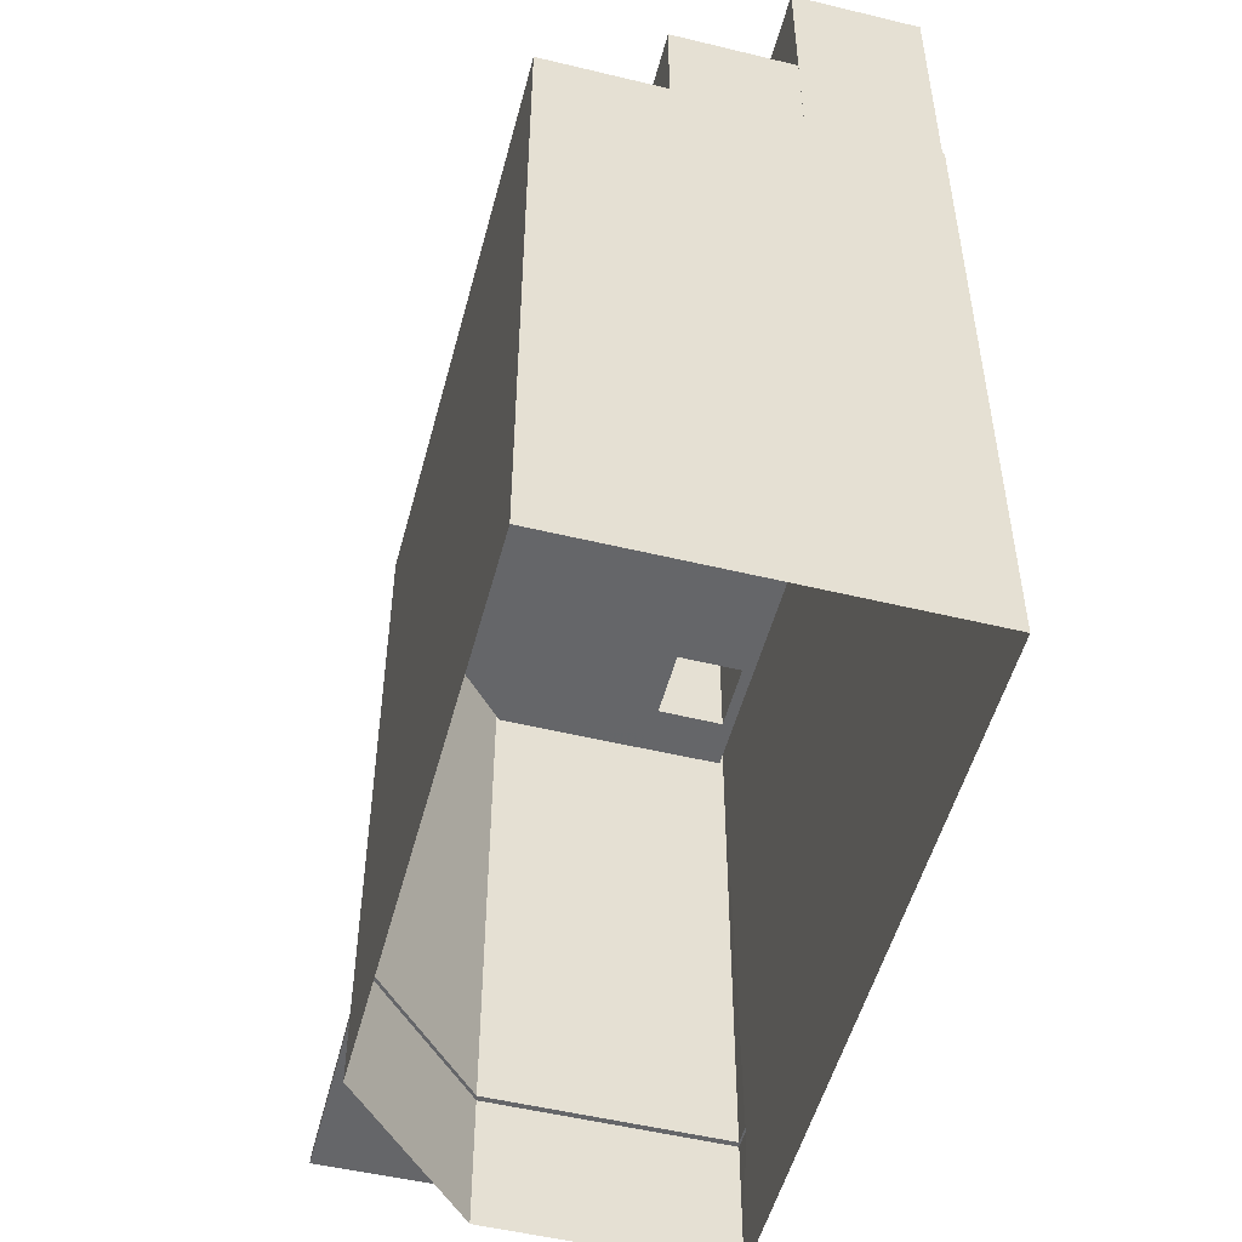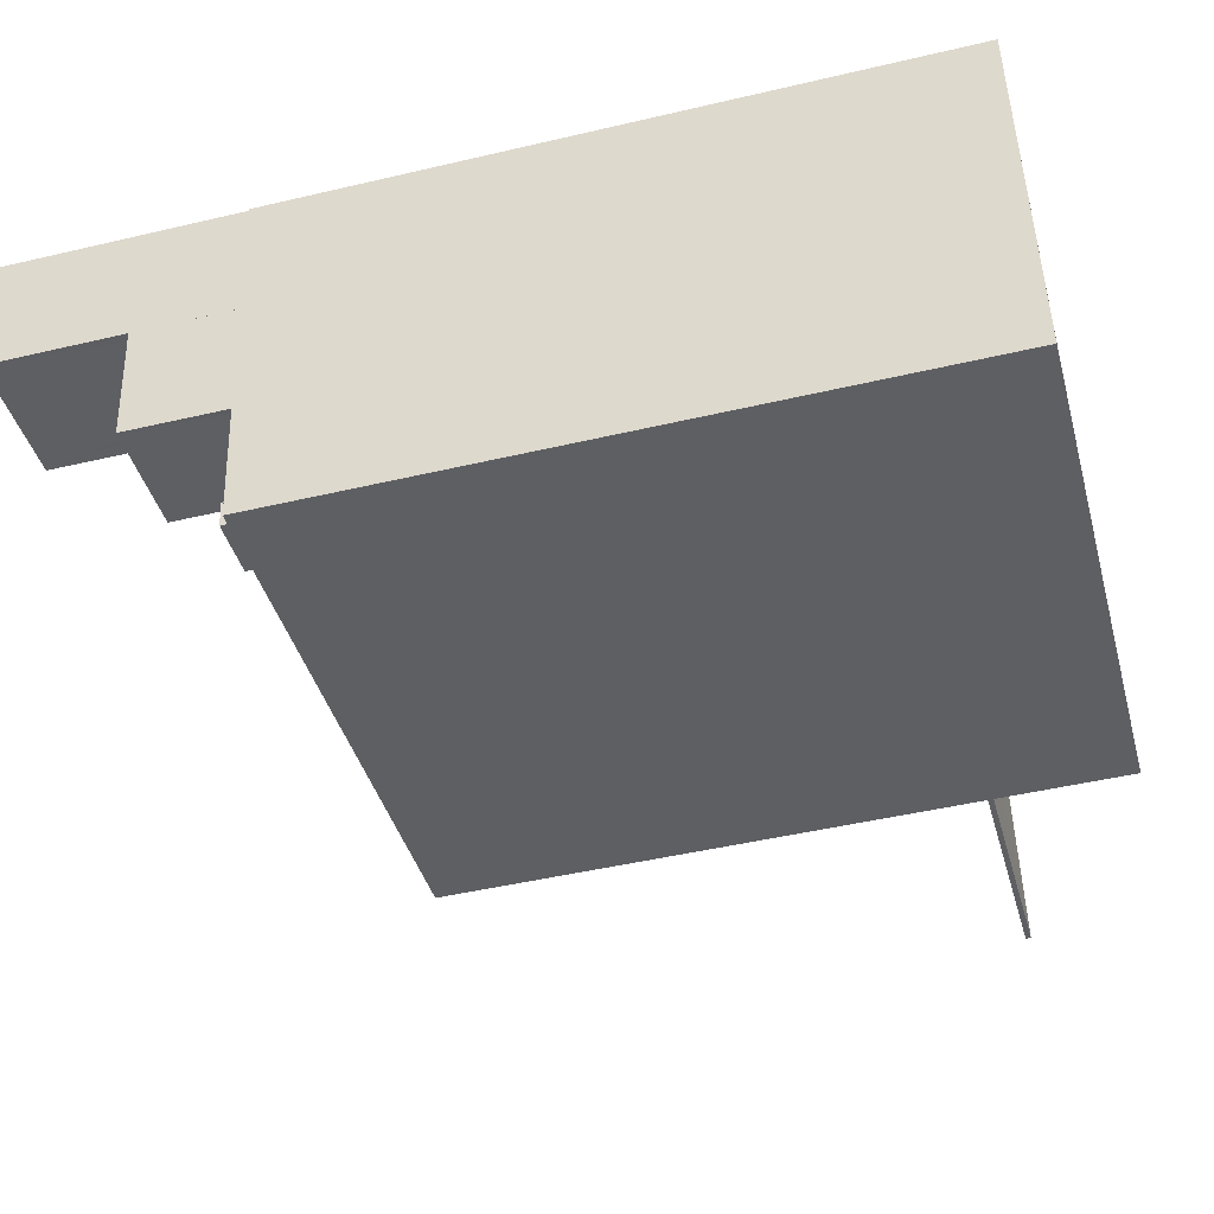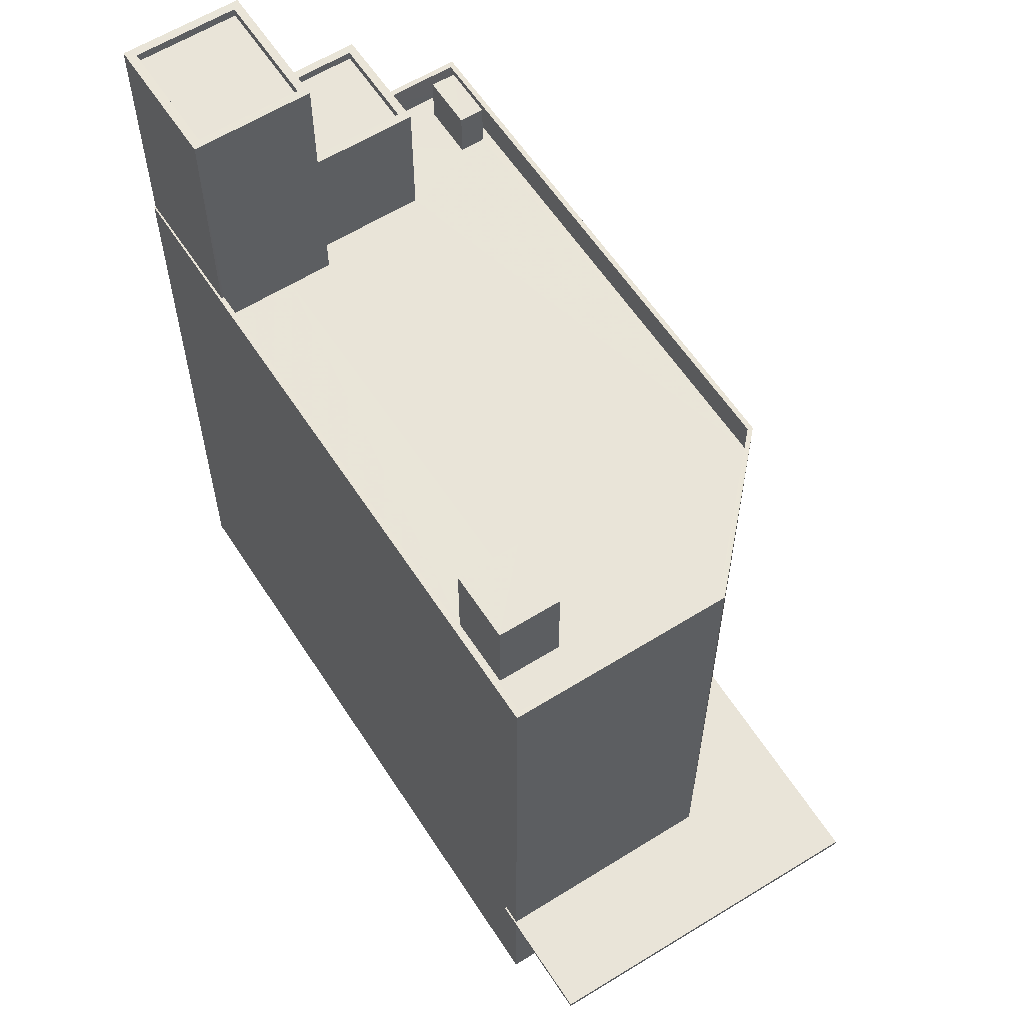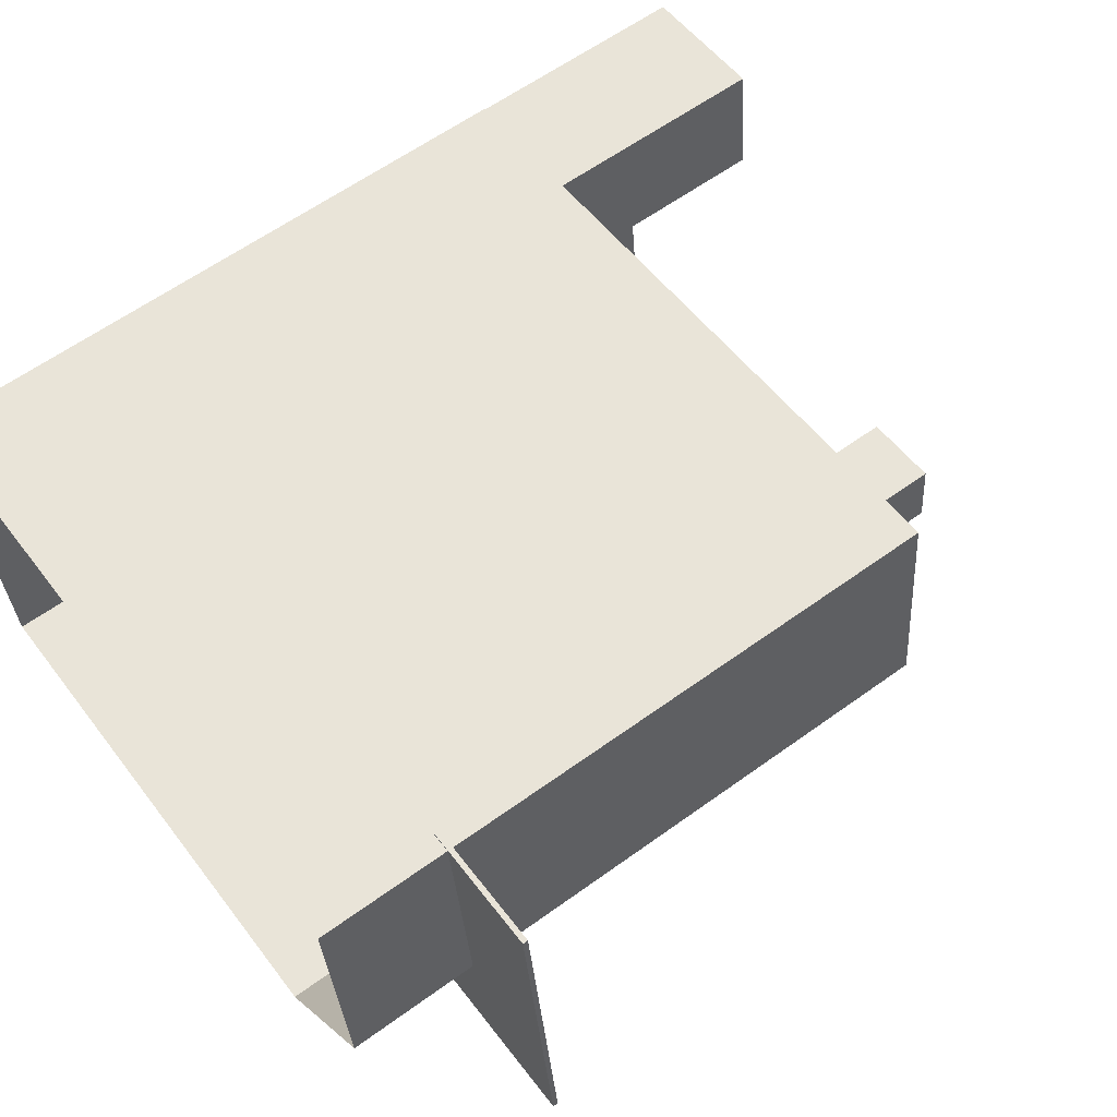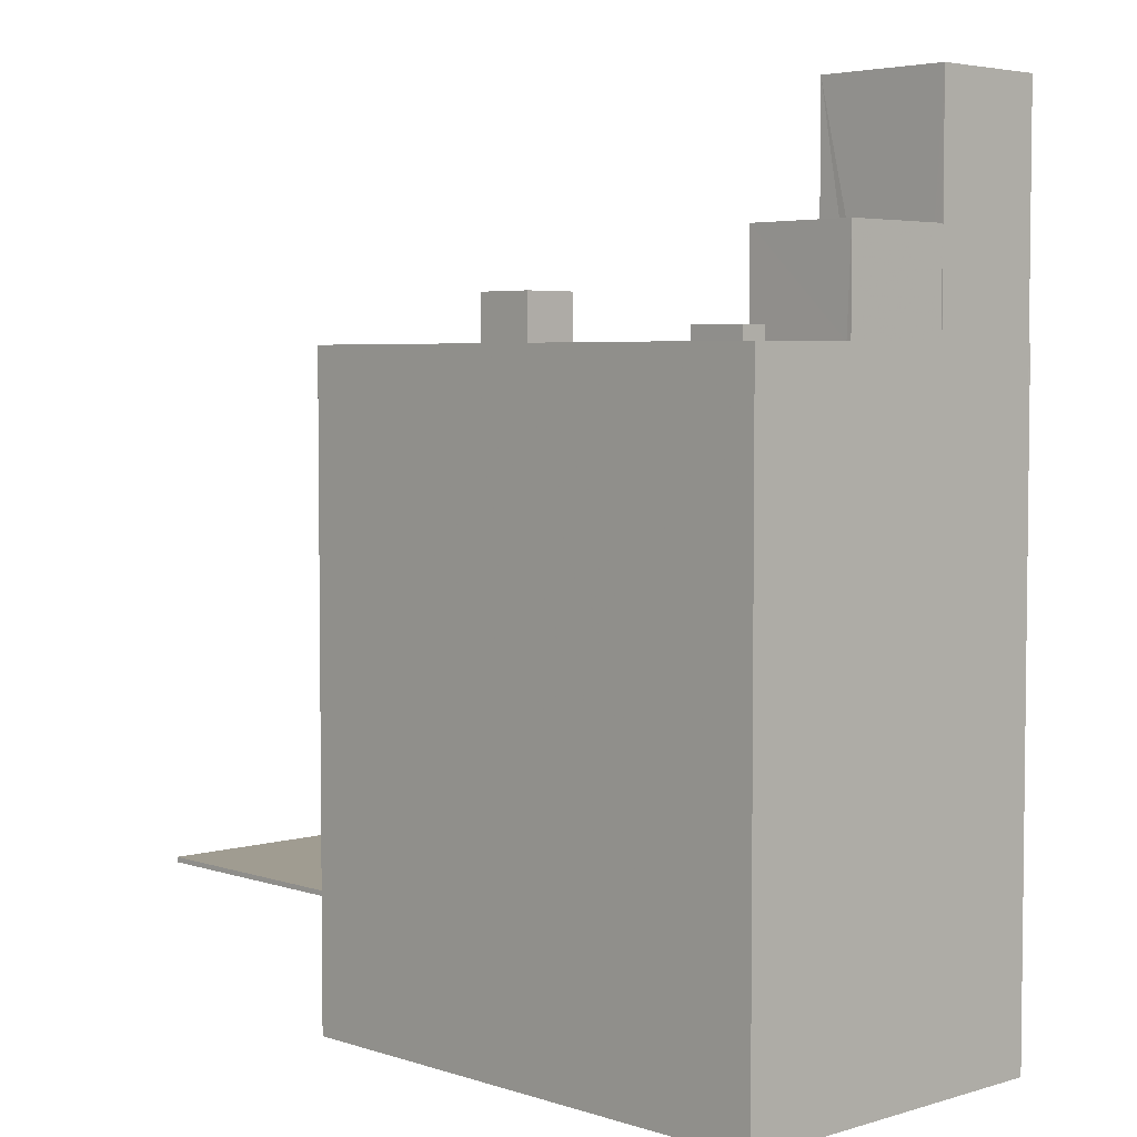
<metadata>
{"format":"obj","ext":"obj","renderer":"f3d","projection":"perspective","resolution":1024,"background":"white","views":[{"elev":-51.8,"azim":69.0,"up":"+Z"},{"elev":-46.7,"azim":105.0,"up":"+Y"},{"elev":59.8,"azim":-129.0,"up":"+Z"},{"elev":61.1,"azim":-126.4,"up":"+Y"},{"elev":4.3,"azim":39.9,"up":"+Z"}]}
</metadata>
<code>
v -8.887e+04 -9.881e+04 8.758
v -8.887e+04 -9.88e+04 8.758
v -8.887e+04 -9.881e+04 8.757
v -8.885e+04 -9.88e+04 8.757
v -8.885e+04 -9.881e+04 8.757
v -8.887e+04 -9.88e+04 12.6
v -8.887e+04 -9.88e+04 12.6
v -8.887e+04 -9.88e+04 12.6
v -8.887e+04 -9.88e+04 12.6
v -8.887e+04 -9.881e+04 12.6
v -8.888e+04 -9.881e+04 12.6
v -8.887e+04 -9.881e+04 12.6
v -8.886e+04 -9.881e+04 34.57
v -8.886e+04 -9.881e+04 34.57
v -8.885e+04 -9.881e+04 34.57
v -8.885e+04 -9.881e+04 34.57
v -8.887e+04 -9.88e+04 26.77
v -8.887e+04 -9.88e+04 26.77
v -8.887e+04 -9.88e+04 26.77
v -8.887e+04 -9.88e+04 26.77
v -8.887e+04 -9.88e+04 26.77
v -8.886e+04 -9.88e+04 26.77
v -8.887e+04 -9.88e+04 26.77
v -8.886e+04 -9.88e+04 26.77
v -8.885e+04 -9.881e+04 26.77
v -8.885e+04 -9.881e+04 26.76
v -8.885e+04 -9.881e+04 26.76
v -8.885e+04 -9.881e+04 26.76
v -8.885e+04 -9.881e+04 26.77
v -8.885e+04 -9.881e+04 30.68
v -8.885e+04 -9.881e+04 30.68
v -8.885e+04 -9.881e+04 30.68
v -8.885e+04 -9.881e+04 30.68
v -8.885e+04 -9.881e+04 30.68
v -8.886e+04 -9.881e+04 30.68
v -8.885e+04 -9.881e+04 30.68
v -8.885e+04 -9.881e+04 30.68
v -8.887e+04 -9.881e+04 12.75
v -8.887e+04 -9.881e+04 12.75
v -8.888e+04 -9.881e+04 12.75
v -8.887e+04 -9.88e+04 12.75
v -8.887e+04 -9.88e+04 12.75
v -8.887e+04 -9.88e+04 12.75
v -8.887e+04 -9.88e+04 12.75
v -8.885e+04 -9.88e+04 34.57
v -8.886e+04 -9.88e+04 34.57
v -8.885e+04 -9.88e+04 34.57
v -8.885e+04 -9.88e+04 34.57
v -8.886e+04 -9.881e+04 26.77
v -8.885e+04 -9.881e+04 26.77
v -8.886e+04 -9.881e+04 26.77
v -8.885e+04 -9.881e+04 26.76
v -8.885e+04 -9.881e+04 26.76
v -8.887e+04 -9.881e+04 26.77
v -8.885e+04 -9.881e+04 26.76
v -8.887e+04 -9.881e+04 26.77
v -8.885e+04 -9.881e+04 30.43
v -8.885e+04 -9.881e+04 30.43
v -8.885e+04 -9.881e+04 30.43
v -8.885e+04 -9.881e+04 30.43
v -8.885e+04 -9.88e+04 34.32
v -8.886e+04 -9.881e+04 34.32
v -8.885e+04 -9.881e+04 34.32
v -8.885e+04 -9.88e+04 34.32
v -8.887e+04 -9.88e+04 29.41
v -8.887e+04 -9.88e+04 29.41
v -8.887e+04 -9.88e+04 29.41
v -8.887e+04 -9.88e+04 29.41
v -8.887e+04 -9.881e+04 27.77
v -8.885e+04 -9.881e+04 27.76
v -8.885e+04 -9.881e+04 27.76
v -8.887e+04 -9.881e+04 27.77
v -8.887e+04 -9.881e+04 27.77
v -8.887e+04 -9.88e+04 27.77
v -8.887e+04 -9.88e+04 27.77
v -8.885e+04 -9.881e+04 27.77
v -8.885e+04 -9.881e+04 27.77
v -8.886e+04 -9.88e+04 27.77
v -8.885e+04 -9.88e+04 27.77
v -8.885e+04 -9.88e+04 27.77
v -8.885e+04 -9.881e+04 27.77
v -8.886e+04 -9.88e+04 27.77
v -8.885e+04 -9.881e+04 27.77
v -8.887e+04 -9.881e+04 27.77
v -8.885e+04 -9.881e+04 28.15
v -8.885e+04 -9.881e+04 28.15
v -8.885e+04 -9.881e+04 28.15
v -8.885e+04 -9.881e+04 28.15
f 1 2 3
f 3 4 5
f 3 2 4
f 6 7 8
f 8 7 9
f 10 11 12
f 12 11 9
f 7 12 9
f 13 14 15
f 16 13 15
f 17 18 19
f 17 19 20
f 20 21 22
f 23 24 21
f 21 24 22
f 19 21 20
f 25 26 27
f 27 26 28
f 29 26 25
f 30 31 32
f 32 33 30
f 33 34 35
f 36 34 37
f 35 34 36
f 33 32 34
f 38 39 40
f 40 39 41
f 41 42 43
f 43 42 44
f 39 42 41
f 15 45 16
f 46 14 13
f 46 47 45
f 48 46 13
f 16 45 47
f 47 46 48
f 49 50 51
f 29 49 52
f 24 23 51
f 26 29 52
f 53 27 28
f 18 17 54
f 53 55 56
f 23 18 54
f 23 54 56
f 55 52 49
f 53 28 55
f 49 51 56
f 51 23 56
f 55 49 56
f 57 58 59
f 60 57 59
f 61 62 63
f 64 61 63
f 65 66 67
f 65 68 66
f 69 70 71
f 72 69 73
f 72 74 75
f 76 70 77
f 75 78 79
f 78 80 79
f 76 77 81
f 74 82 78
f 83 71 76
f 69 71 84
f 72 73 74
f 69 84 73
f 71 70 76
f 75 74 78
f 85 86 87
f 85 88 86
f 12 7 2
f 1 12 2
f 20 74 17
f 17 73 54
f 17 74 73
f 47 64 63
f 16 47 63
f 69 3 5
f 70 69 5
f 66 68 21
f 19 66 21
f 11 41 9
f 11 40 41
f 47 61 64
f 47 48 61
f 77 15 30
f 81 77 30
f 51 50 36
f 14 37 15
f 51 36 14
f 57 60 31
f 37 14 36
f 57 31 37
f 15 31 30
f 37 31 15
f 34 59 58
f 34 32 59
f 50 49 35
f 36 50 35
f 26 85 28
f 26 88 85
f 28 87 55
f 28 85 87
f 37 34 58
f 57 37 58
f 84 53 56
f 84 71 53
f 48 62 61
f 48 13 62
f 87 86 52
f 55 87 52
f 30 33 76
f 81 30 76
f 38 11 10
f 38 40 11
f 68 65 23
f 21 68 23
f 31 59 32
f 31 60 59
f 46 82 14
f 51 14 24
f 46 78 82
f 24 82 22
f 14 82 24
f 65 67 18
f 23 65 18
f 22 74 20
f 22 82 74
f 49 29 83
f 49 83 35
f 29 25 83
f 35 83 33
f 33 83 76
f 86 88 26
f 52 86 26
f 16 63 62
f 13 16 62
f 44 8 43
f 44 6 8
f 84 56 54
f 73 84 54
f 67 66 19
f 18 67 19
f 53 71 27
f 71 83 27
f 83 25 27
f 39 38 72
f 72 38 69
f 1 3 10
f 12 1 10
f 38 3 69
f 10 3 38
f 9 43 8
f 9 41 43
f 45 78 46
f 45 80 78
f 42 39 72
f 75 42 72
f 45 15 80
f 79 80 4
f 77 70 5
f 80 15 77
f 4 77 5
f 80 77 4
f 75 44 42
f 6 2 7
f 6 4 2
f 79 44 75
f 4 44 79
f 4 6 44

</code>
